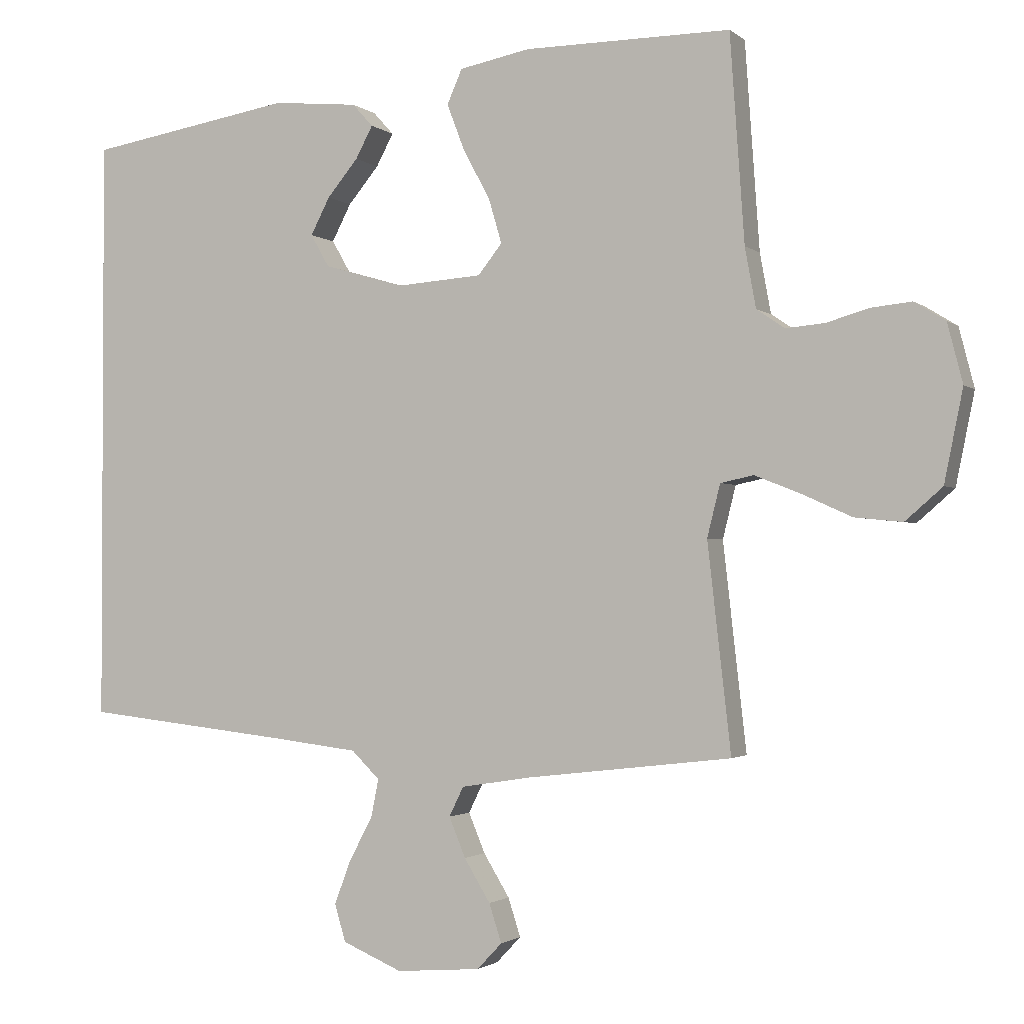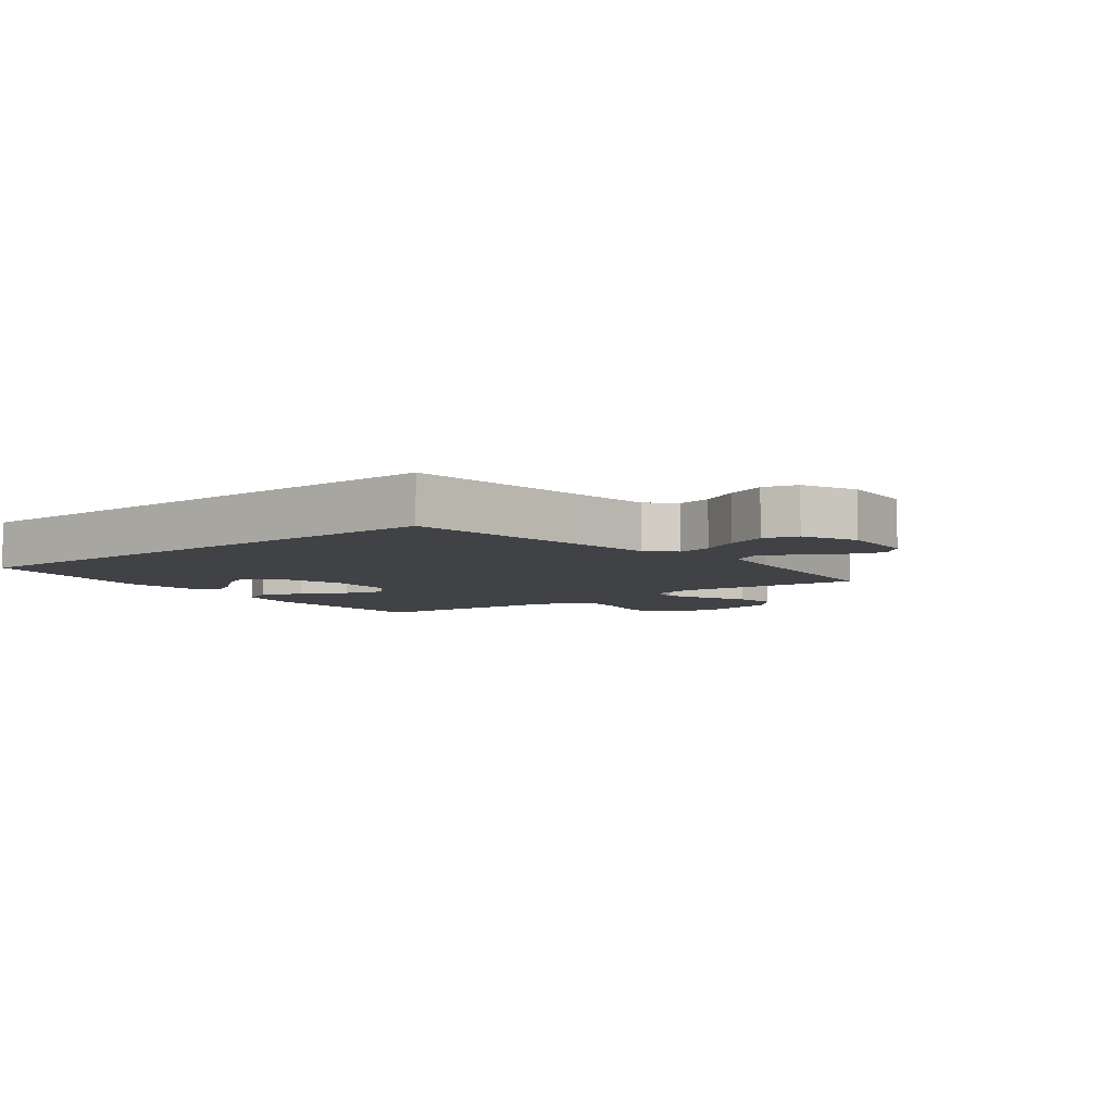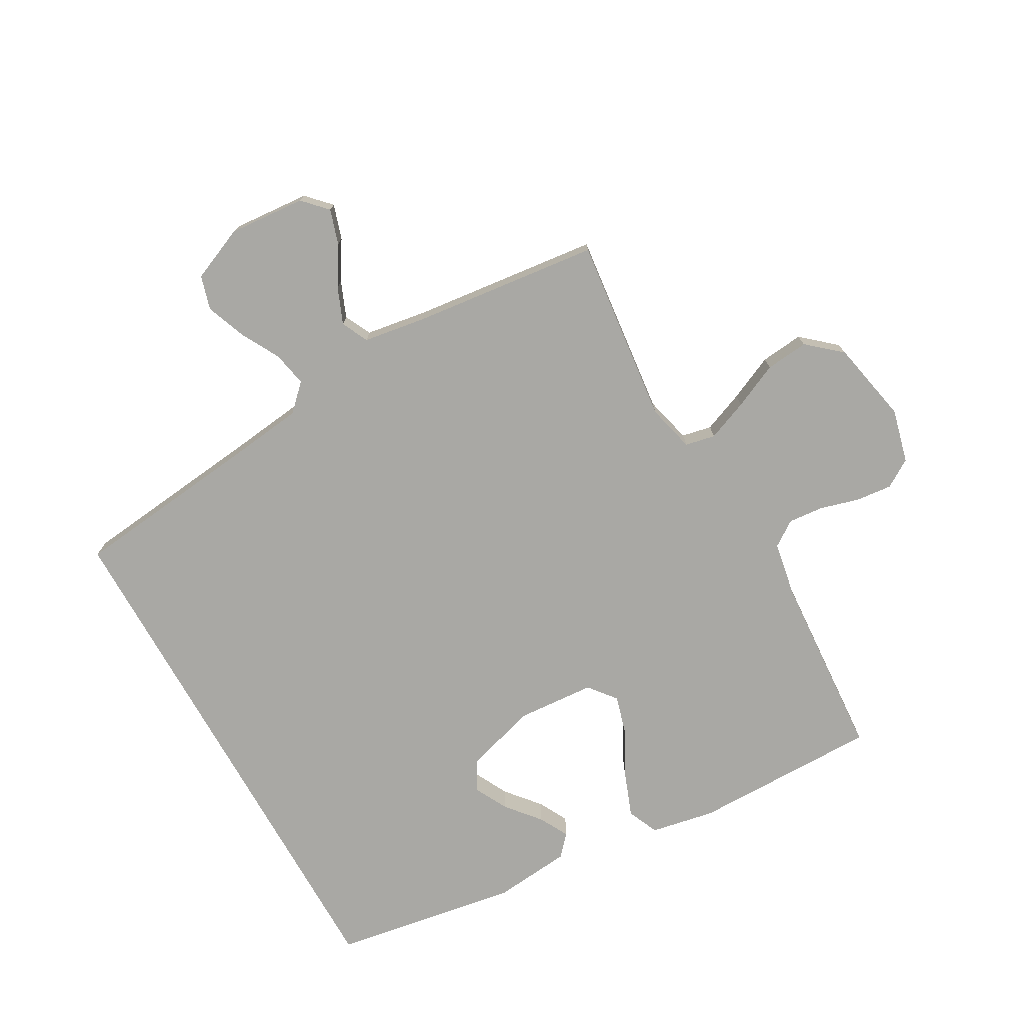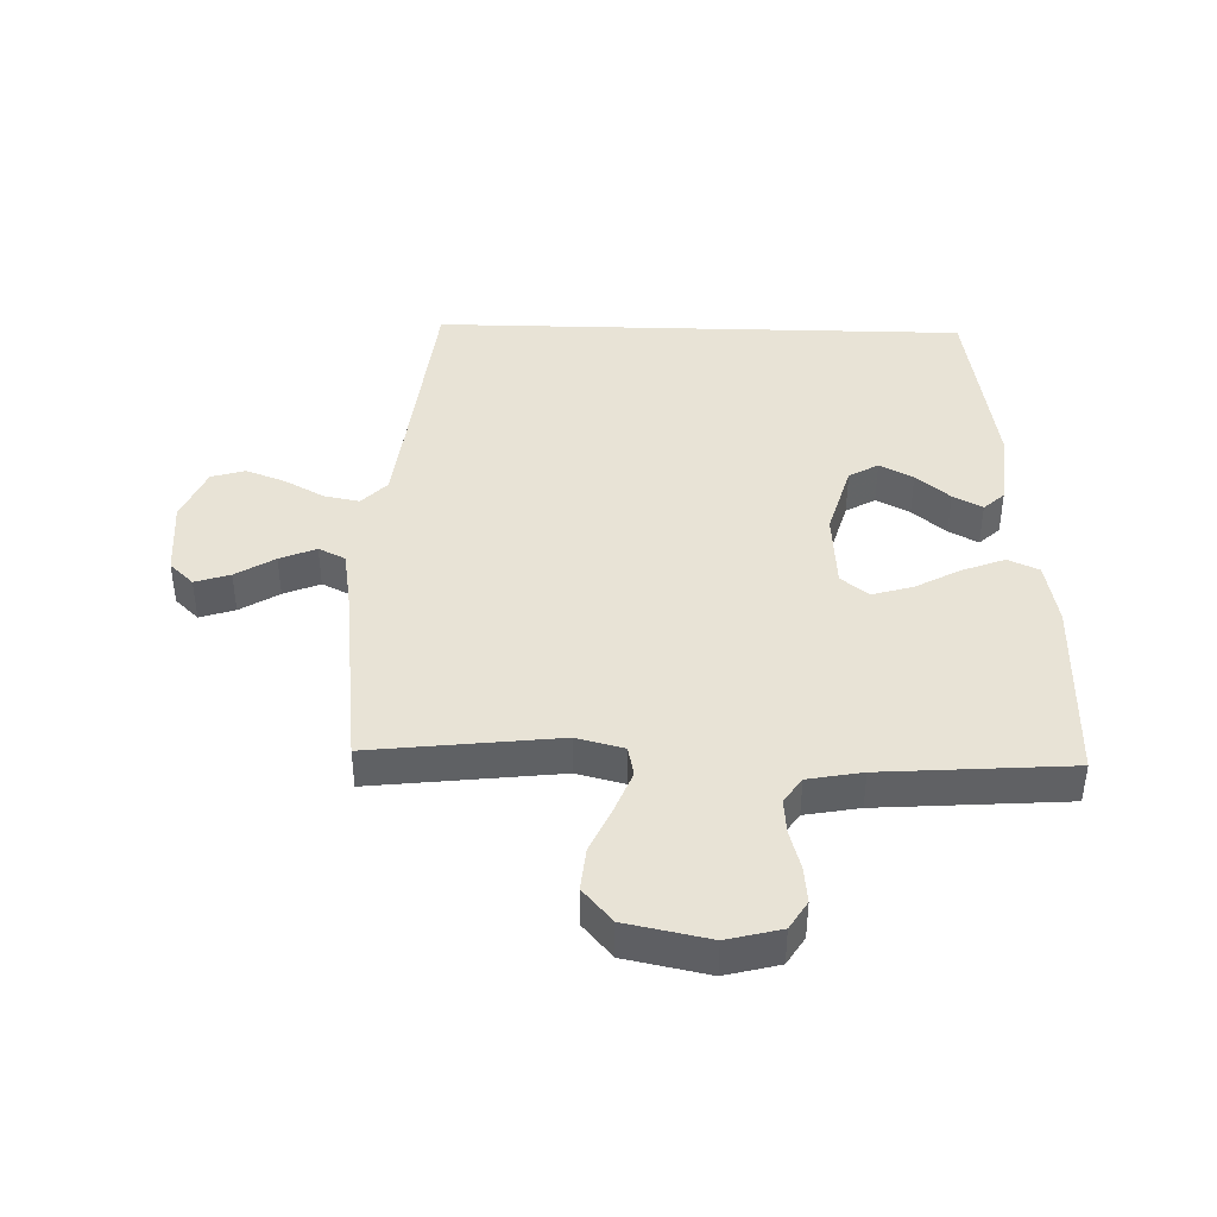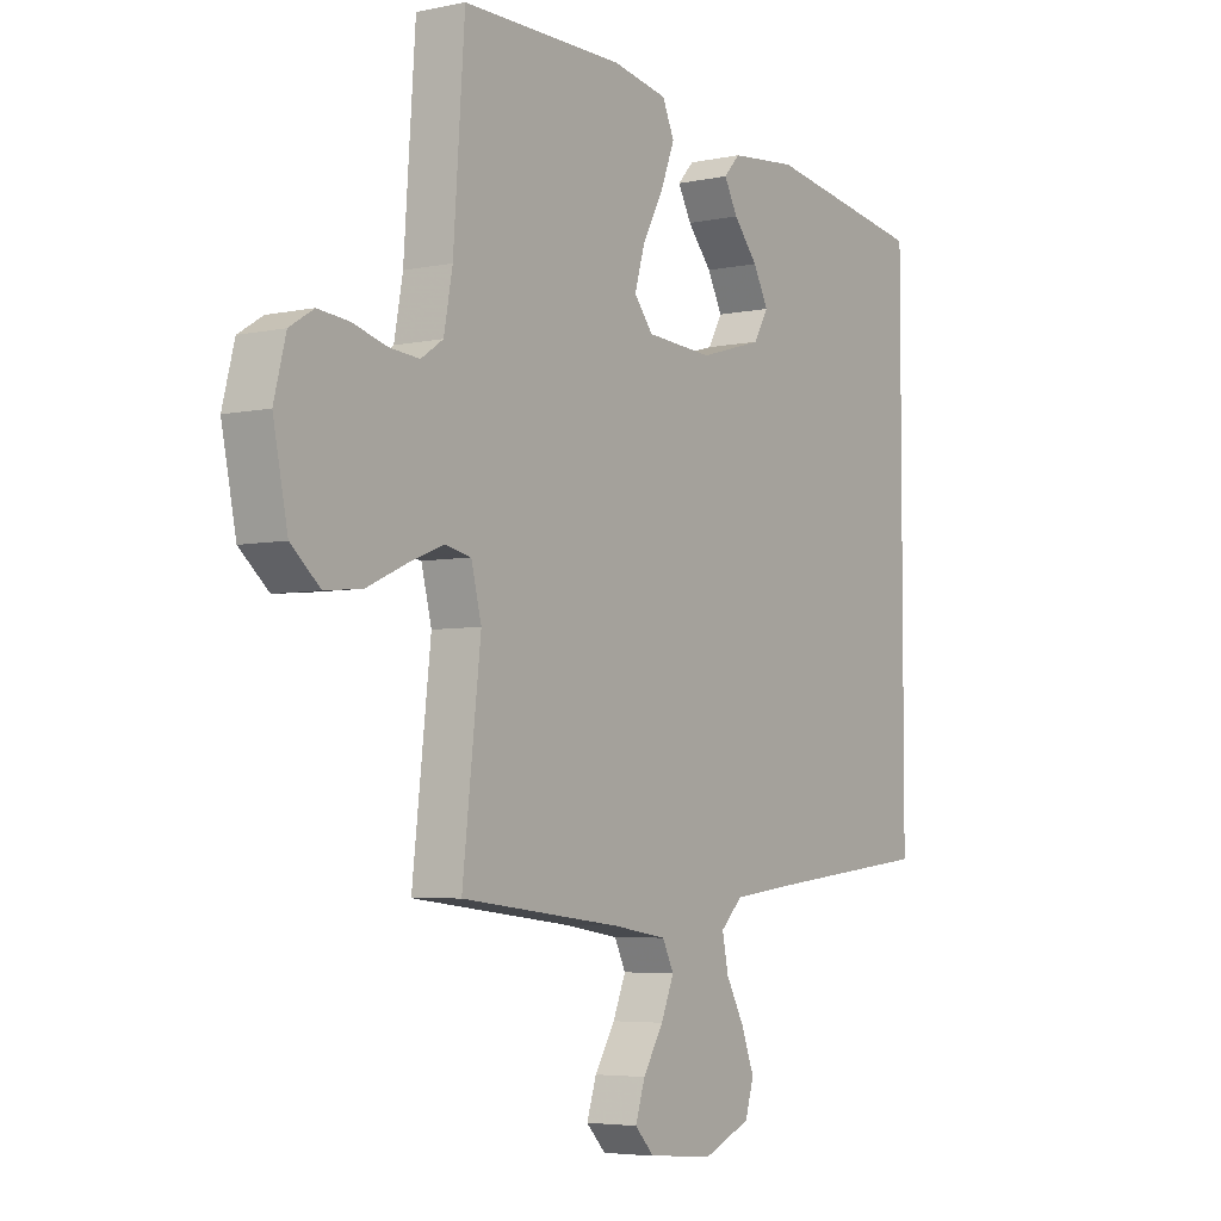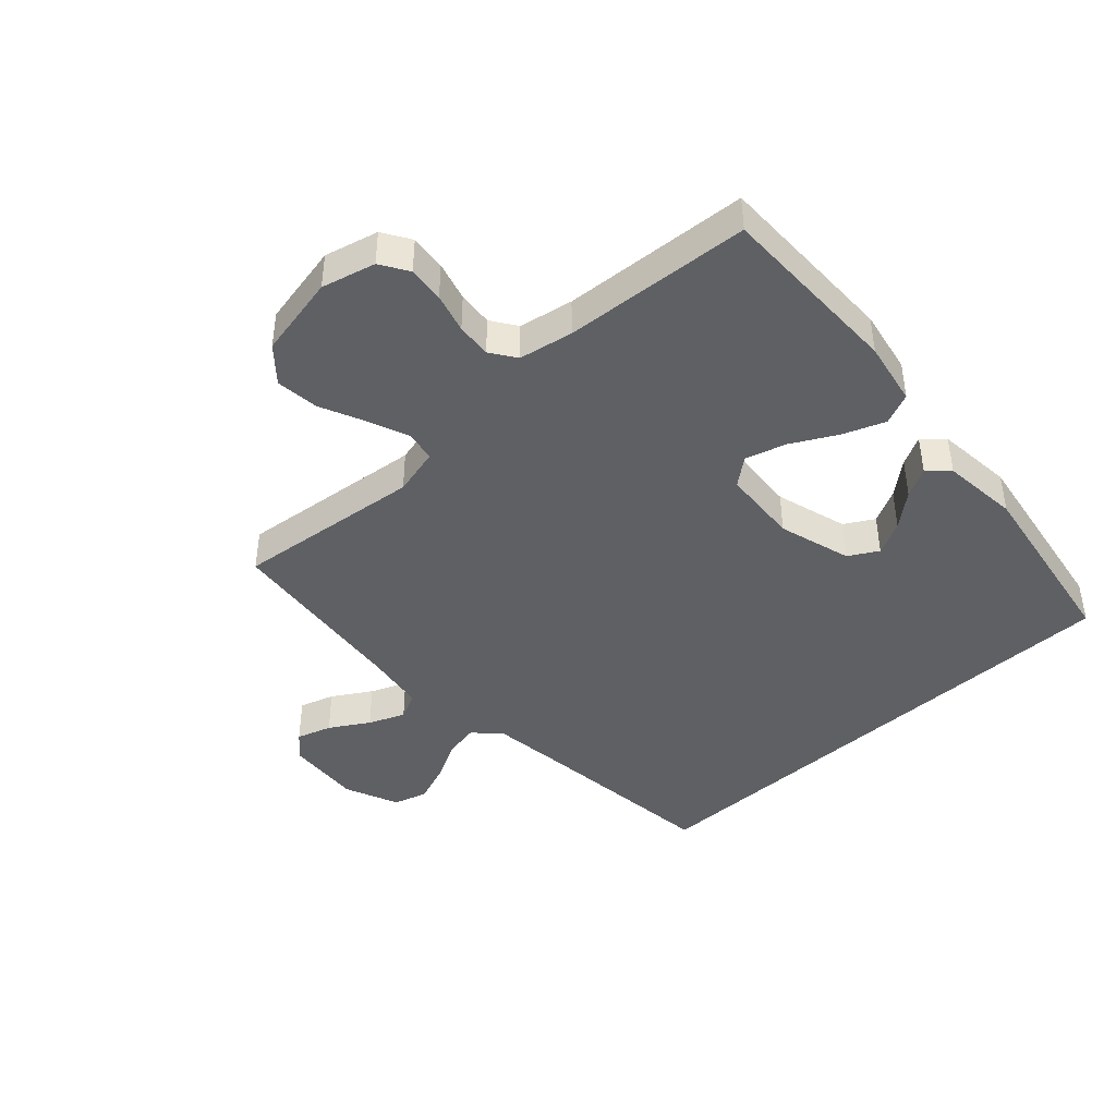
<metadata>
{"format":"obj","ext":"obj","renderer":"f3d","projection":"perspective","resolution":1024,"background":"white","views":[{"elev":-1.7,"azim":-157.3,"up":"+Z"},{"elev":-6.1,"azim":128.8,"up":"+Y"},{"elev":-74.9,"azim":-150.5,"up":"+Y"},{"elev":41.9,"azim":-88.4,"up":"+Y"},{"elev":-4.8,"azim":-55.6,"up":"+Z"},{"elev":-43.0,"azim":-47.3,"up":"+Y"}]}
</metadata>
<code>
v 0.5 0.07 -0.456
v 0.2 0.07 -0.489
v 0.075 0.07 -0.504
v 0.034 0.07 -0.544
v 0.045 0.07 -0.6
v 0.079 0.07 -0.663
v 0.103 0.07 -0.727
v 0.087 0.07 -0.781
v 0 0.07 -0.818
v -0.123 0.07 -0.808
v -0.159 0.07 -0.77
v -0.141 0.07 -0.714
v -0.103 0.07 -0.652
v -0.079 0.07 -0.594
v -0.1 0.07 -0.551
v -0.2 0.07 -0.535
v -0.5 0.07 -0.5
v -0.466 0.07 -0.2
v -0.485 0.07 -0.124
v -0.533 0.07 -0.114
v -0.599 0.07 -0.14
v -0.672 0.07 -0.173
v -0.741 0.07 -0.18
v -0.795 0.07 -0.133
v -0.822 0.07 0
v -0.8 0.07 0.086
v -0.755 0.07 0.114
v -0.697 0.07 0.108
v -0.634 0.07 0.09
v -0.578 0.07 0.085
v -0.537 0.07 0.113
v -0.521 0.07 0.2
v -0.5 0.07 0.5
v -0.2 0.07 0.498
v -0.097 0.07 0.478
v -0.075 0.07 0.428
v -0.101 0.07 0.36
v -0.14 0.07 0.288
v -0.159 0.07 0.223
v -0.124 0.07 0.179
v 0 0.07 0.17
v 0.117 0.07 0.204
v 0.144 0.07 0.251
v 0.116 0.07 0.305
v 0.071 0.07 0.359
v 0.046 0.07 0.406
v 0.076 0.07 0.439
v 0.2 0.07 0.451
v 0.5 0.07 0.401
v 0.5 0 -0.456
v 0.2 0 -0.489
v 0.075 0 -0.504
v 0.034 0 -0.544
v 0.045 0 -0.6
v 0.079 0 -0.663
v 0.103 0 -0.727
v 0.087 0 -0.781
v 0 0 -0.818
v -0.123 0 -0.808
v -0.159 0 -0.77
v -0.141 0 -0.714
v -0.103 0 -0.652
v -0.079 0 -0.594
v -0.1 0 -0.551
v -0.2 0 -0.535
v -0.5 0 -0.5
v -0.466 0 -0.2
v -0.485 0 -0.124
v -0.533 0 -0.114
v -0.599 0 -0.14
v -0.672 0 -0.173
v -0.741 0 -0.18
v -0.795 0 -0.133
v -0.822 0 0
v -0.8 0 0.086
v -0.755 0 0.114
v -0.697 0 0.108
v -0.634 0 0.09
v -0.578 0 0.085
v -0.537 0 0.113
v -0.521 0 0.2
v -0.5 0 0.5
v -0.2 0 0.498
v -0.097 0 0.478
v -0.075 0 0.428
v -0.101 0 0.36
v -0.14 0 0.288
v -0.159 0 0.223
v -0.124 0 0.179
v 0 0 0.17
v 0.117 0 0.204
v 0.144 0 0.251
v 0.116 0 0.305
v 0.071 0 0.359
v 0.046 0 0.406
v 0.076 0 0.439
v 0.2 0 0.451
v 0.5 0 0.401
f 48 49 1 2
f 44 45 46 47
f 43 44 47 48
f 35 36 37 38
f 35 38 39
f 32 33 34 35
f 31 32 35 39
f 30 31 39 40
f 26 27 28 29
f 26 29 30
f 25 26 30
f 21 22 23 24
f 20 21 24 25
f 19 20 25 30
f 16 17 18
f 15 16 18 19
f 10 11 12 13
f 10 13 14
f 9 10 14
f 8 9 14
f 5 6 7 8
f 5 8 14 15
f 43 48 2 3
f 42 43 3 4
f 41 42 4
f 40 41 4
f 15 19 30 40
f 4 5 15 40
f 51 50 98 97
f 96 95 94 93
f 97 96 93 92
f 87 86 85 84
f 88 87 84
f 84 83 82 81
f 88 84 81 80
f 89 88 80 79
f 78 77 76 75
f 79 78 75
f 79 75 74
f 73 72 71 70
f 74 73 70 69
f 79 74 69 68
f 67 66 65
f 68 67 65 64
f 62 61 60 59
f 63 62 59
f 63 59 58
f 63 58 57
f 57 56 55 54
f 64 63 57 54
f 52 51 97 92
f 53 52 92 91
f 53 91 90
f 53 90 89
f 89 79 68 64
f 89 64 54 53
f 1 50 51 2
f 2 51 52 3
f 3 52 53 4
f 4 53 54 5
f 5 54 55 6
f 6 55 56 7
f 7 56 57 8
f 8 57 58 9
f 9 58 59 10
f 10 59 60 11
f 11 60 61 12
f 12 61 62 13
f 13 62 63 14
f 14 63 64 15
f 15 64 65 16
f 16 65 66 17
f 17 66 67 18
f 18 67 68 19
f 19 68 69 20
f 20 69 70 21
f 21 70 71 22
f 22 71 72 23
f 23 72 73 24
f 24 73 74 25
f 25 74 75 26
f 26 75 76 27
f 27 76 77 28
f 28 77 78 29
f 29 78 79 30
f 30 79 80 31
f 31 80 81 32
f 32 81 82 33
f 33 82 83 34
f 34 83 84 35
f 35 84 85 36
f 36 85 86 37
f 37 86 87 38
f 38 87 88 39
f 39 88 89 40
f 40 89 90 41
f 41 90 91 42
f 42 91 92 43
f 43 92 93 44
f 44 93 94 45
f 45 94 95 46
f 46 95 96 47
f 47 96 97 48
f 48 97 98 49
f 49 98 50 1

</code>
